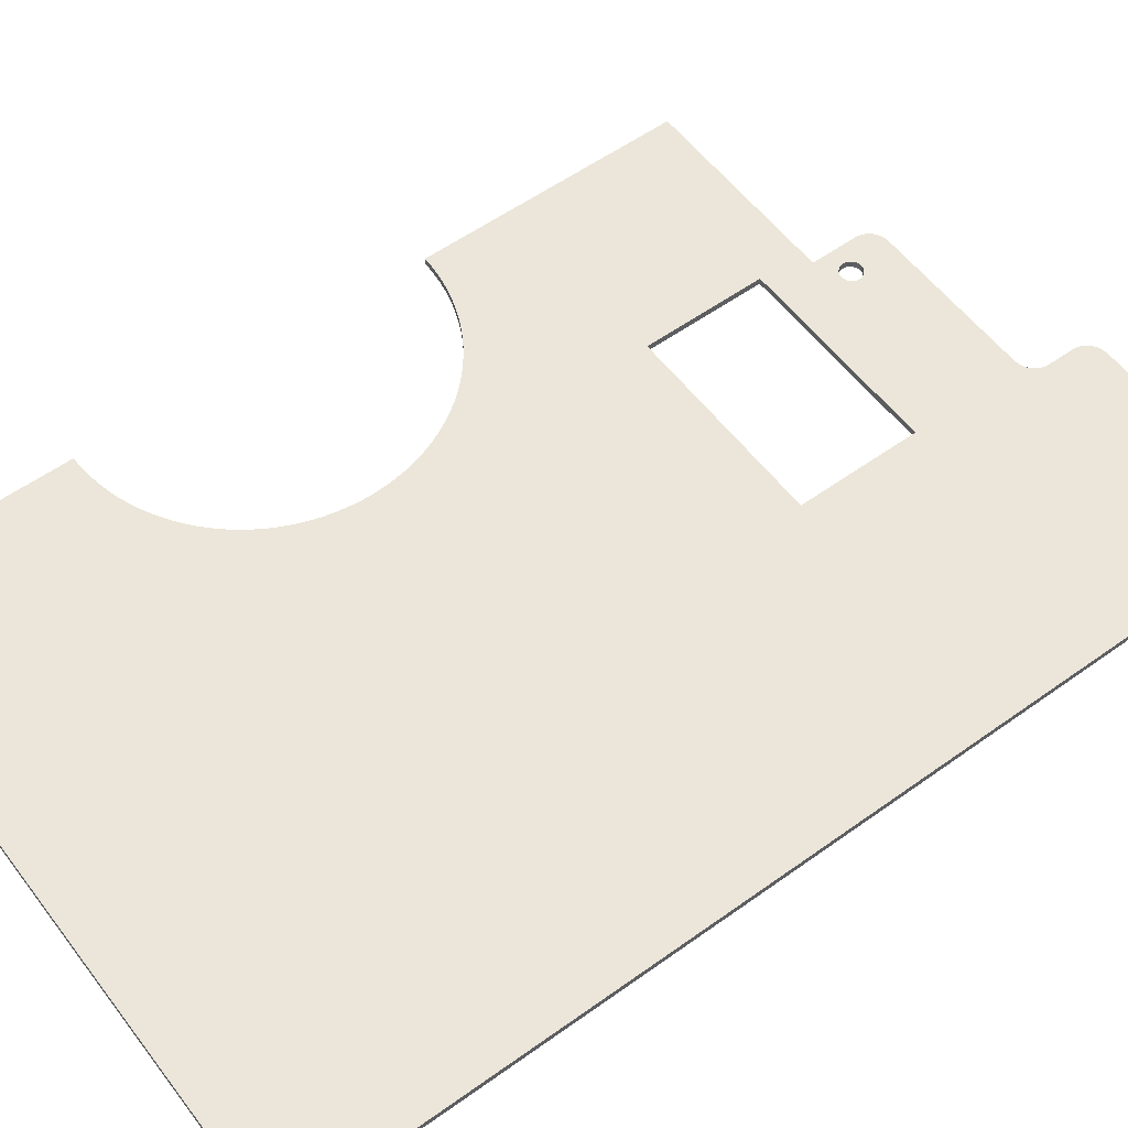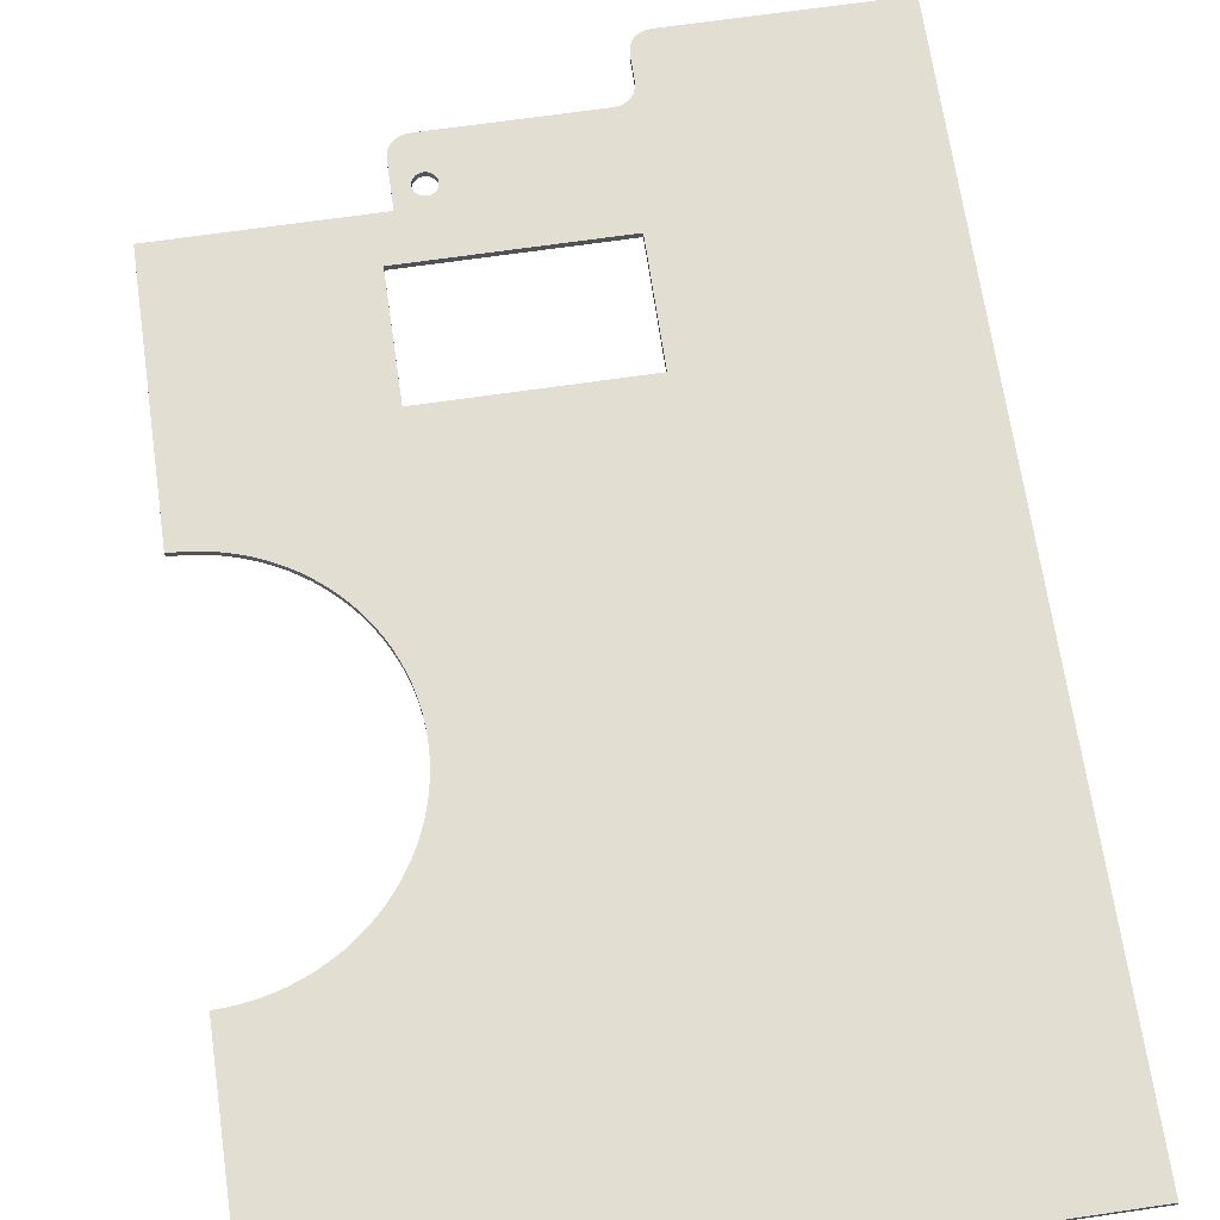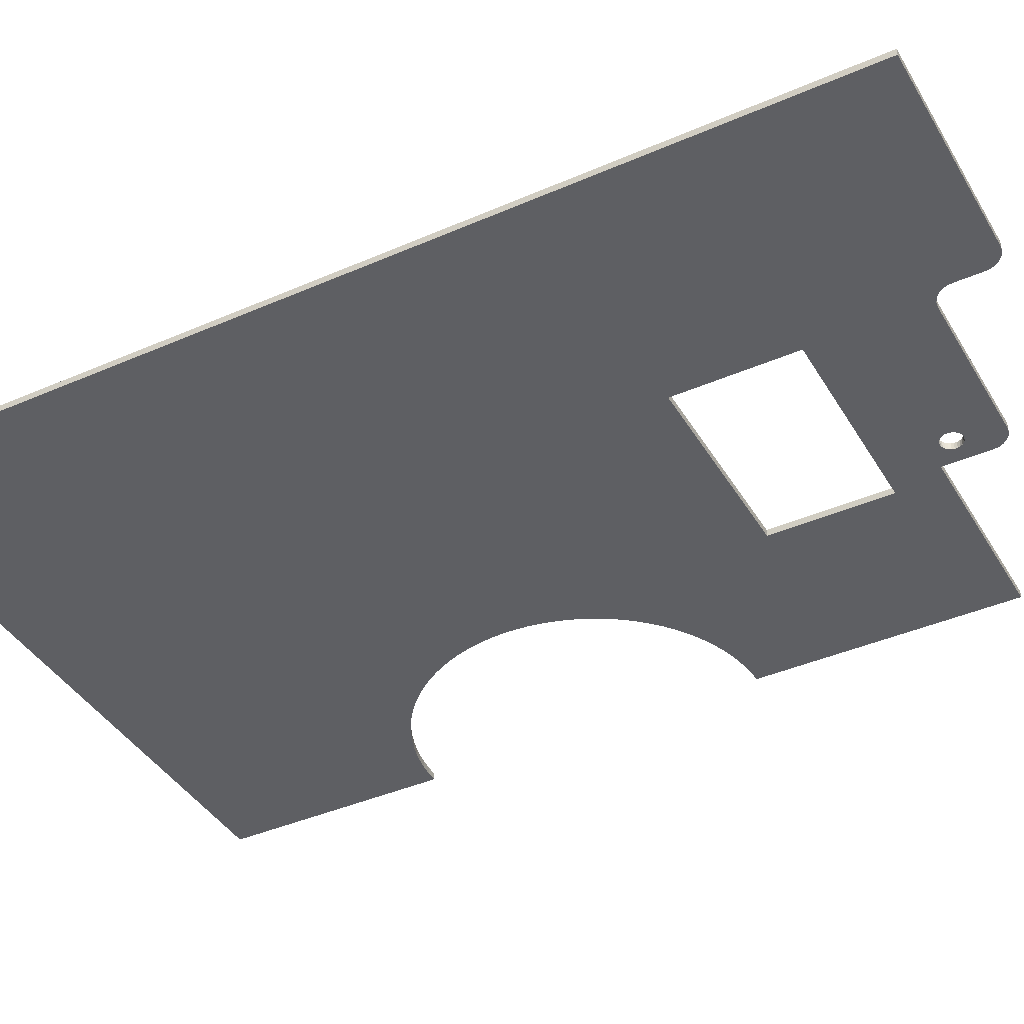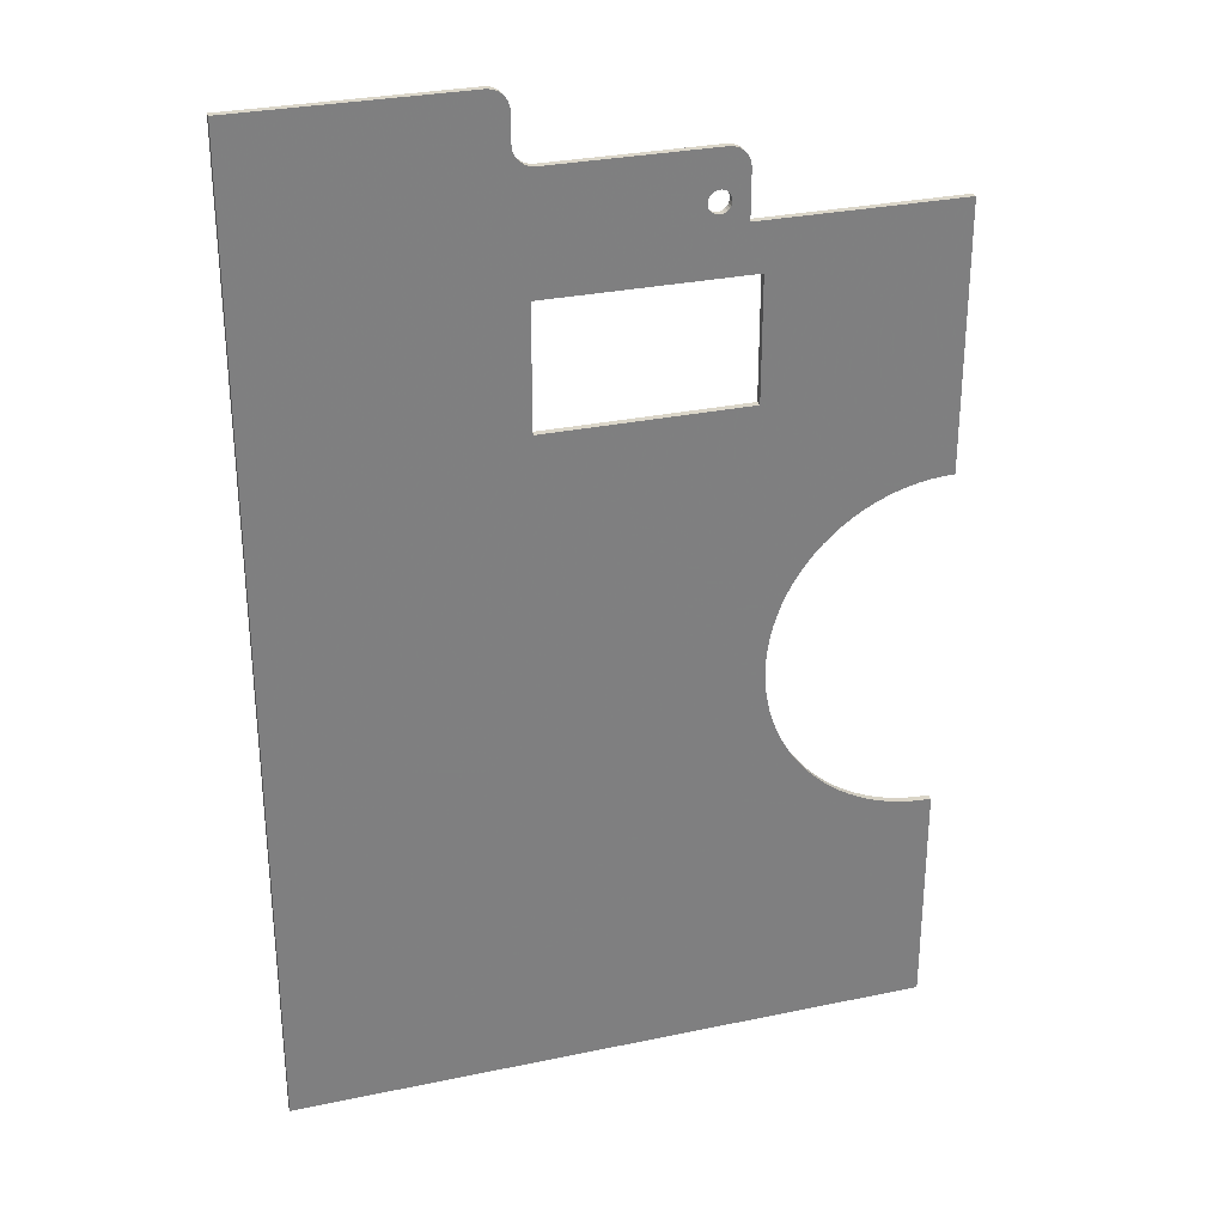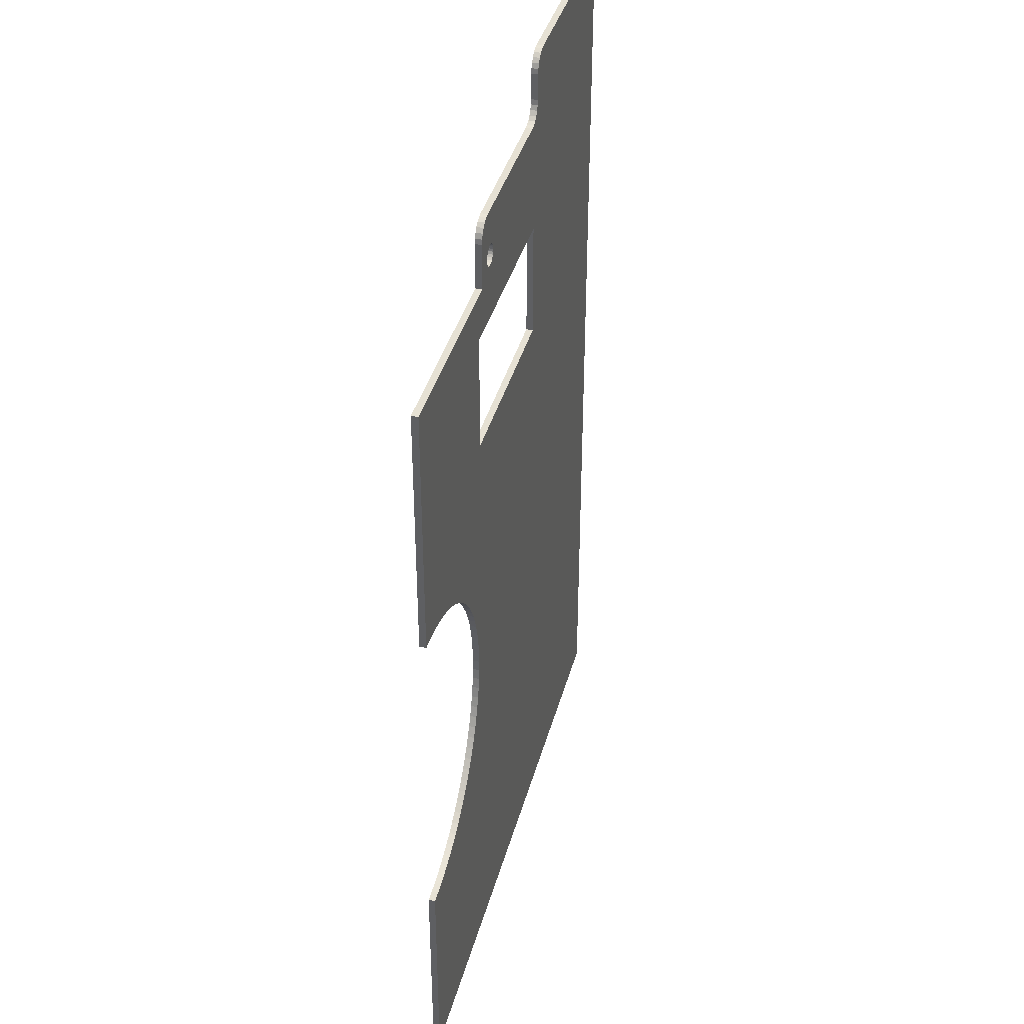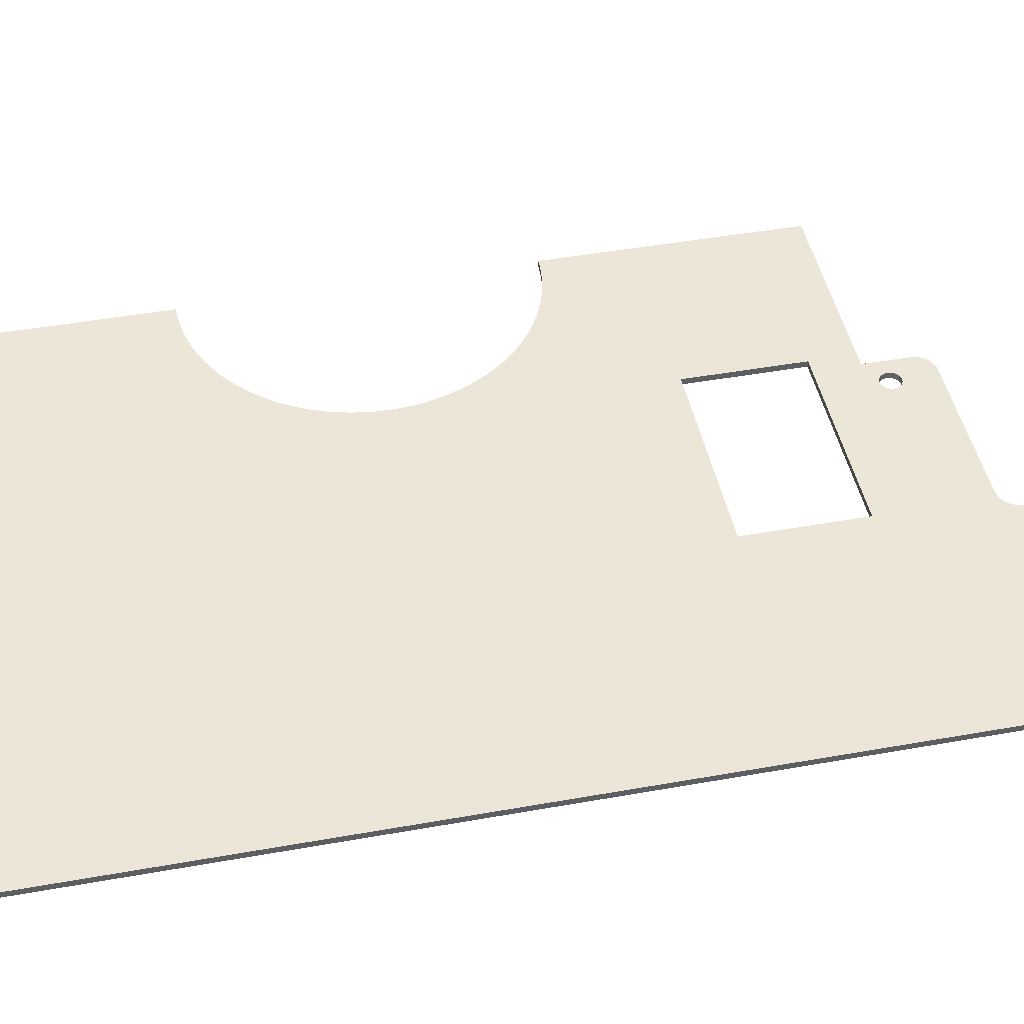
<metadata>
{"format":"obj","ext":"obj","renderer":"f3d","projection":"perspective","resolution":1024,"background":"white","views":[{"elev":56.5,"azim":53.2,"up":"+Z"},{"elev":67.8,"azim":-8.3,"up":"+Z"},{"elev":-40.6,"azim":118.2,"up":"+Z"},{"elev":30.0,"azim":163.0,"up":"+Y"},{"elev":39.0,"azim":-75.2,"up":"+Y"},{"elev":46.3,"azim":78.5,"up":"+Z"}]}
</metadata>
<code>
v 1.7 -60.94 50
v 0 -61 50
v 0 -95 50
v 3.394 -60.78 50
v 5.072 -60.5 50
v 6.729 -60.11 50
v 8.357 -59.62 50
v 9.95 -59.02 50
v 11.5 -58.32 50
v 13 -57.52 50
v 14.44 -56.62 50
v 15.83 -55.63 50
v 17.14 -54.55 50
v 95 -95 50
v 18.38 -53.38 50
v 19.55 -52.14 50
v 20.63 -50.83 50
v 21.62 -49.44 50
v 22.52 -48 50
v 23.32 -46.5 50
v 24.02 -44.95 50
v 24.62 -43.36 50
v 25.11 -41.73 50
v 25.5 -40.07 50
v 25.78 -38.39 50
v 0 30 50
v 3.394 -9.222 50
v 5.072 -9.5 50
v 1.7 -9.056 50
v 0 -9 50
v 28 5 50
v 22.52 -22 50
v 23.32 -23.5 50
v 21.62 -20.56 50
v 20.63 -19.17 50
v 19.55 -17.86 50
v 18.38 -16.62 50
v 17.14 -15.45 50
v 15.83 -14.37 50
v 14.44 -13.38 50
v 13 -12.48 50
v 11.5 -11.68 50
v 9.95 -10.98 50
v 8.357 -10.38 50
v 6.729 -9.886 50
v 28 23 50
v 30 30 50
v 58 5 50
v 25.94 -33.3 50
v 26 -35 50
v 25.78 -31.61 50
v 25.5 -29.93 50
v 25.11 -28.27 50
v 24.62 -26.64 50
v 24.02 -25.05 50
v 25.94 -36.7 50
v 32.71 32.06 50
v 32.98 31.77 50
v 33.32 31.55 50
v 32.51 32.41 50
v 33.7 31.43 50
v 32.41 32.8 50
v 34.1 31.4 50
v 32.41 33.2 50
v 34.49 31.48 50
v 34.86 31.65 50
v 30 37 50
v 32.51 33.59 50
v 32.71 33.94 50
v 32.98 34.23 50
v 33.32 34.45 50
v 30.1 37.78 50
v 33.7 34.57 50
v 30.4 38.5 50
v 30.88 39.12 50
v 31.5 39.6 50
v 32.22 39.9 50
v 33 40 50
v 34.86 34.35 50
v 35.17 34.1 50
v 34.49 34.52 50
v 34.1 34.6 50
v 58 23 50
v 35.17 31.9 50
v 35.4 32.23 50
v 35.55 32.6 50
v 57 40 50
v 35.55 33.4 50
v 35.6 33 50
v 35.4 33.77 50
v 57.78 40.1 50
v 58.5 40.4 50
v 59.12 40.88 50
v 59.6 41.5 50
v 60.88 49.12 50
v 60.1 47.78 50
v 60 47 50
v 60.4 48.5 50
v 62.22 49.9 50
v 61.5 49.6 50
v 63 50 50
v 60 43 50
v 59.9 42.22 50
v 95 50 50
v 0 30 49
v 30 30 49
v 30 37 49
v 0 -9 49
v 33 40 49
v 32.22 39.9 49
v 31.5 39.6 49
v 30.88 39.12 49
v 30.4 38.5 49
v 30.1 37.78 49
v 9.95 -10.98 49
v 8.357 -10.38 49
v 26 -35 49
v 25.94 -33.3 49
v 6.729 -9.886 49
v 5.072 -9.5 49
v 25.78 -31.61 49
v 25.5 -29.93 49
v 3.394 -9.222 49
v 1.7 -9.056 49
v 25.11 -28.27 49
v 24.62 -26.64 49
v 24.02 -25.05 49
v 23.32 -23.5 49
v 22.52 -22 49
v 21.62 -20.56 49
v 20.63 -19.17 49
v 19.55 -17.86 49
v 18.38 -16.62 49
v 17.14 -15.45 49
v 15.83 -14.37 49
v 14.44 -13.38 49
v 13 -12.48 49
v 11.5 -11.68 49
v 57 40 49
v 23.32 -46.5 49
v 24.62 -43.36 49
v 24.02 -44.95 49
v 1.7 -60.94 49
v 0 -61 49
v 25.11 -41.73 49
v 3.394 -60.78 49
v 25.5 -40.07 49
v 25.78 -38.39 49
v 5.072 -60.5 49
v 6.729 -60.11 49
v 25.94 -36.7 49
v 8.357 -59.62 49
v 9.95 -59.02 49
v 11.5 -58.32 49
v 13 -57.52 49
v 14.44 -56.62 49
v 15.83 -55.63 49
v 17.14 -54.55 49
v 18.38 -53.38 49
v 19.55 -52.14 49
v 20.63 -50.83 49
v 21.62 -49.44 49
v 22.52 -48 49
v 60 43 49
v 59.9 42.22 49
v 59.6 41.5 49
v 59.12 40.88 49
v 58.5 40.4 49
v 57.78 40.1 49
v 0 -95 49
v 60 47 49
v 95 -95 49
v 60.1 47.78 49
v 60.4 48.5 49
v 60.88 49.12 49
v 61.5 49.6 49
v 62.22 49.9 49
v 63 50 49
v 95 50 49
v 33.7 31.43 49
v 34.1 31.4 49
v 34.49 31.48 49
v 35.55 33.4 49
v 35.6 33 49
v 34.86 31.65 49
v 35.17 31.9 49
v 35.4 33.77 49
v 35.4 32.23 49
v 35.17 34.1 49
v 35.55 32.6 49
v 34.86 34.35 49
v 34.49 34.52 49
v 34.1 34.6 49
v 33.7 34.57 49
v 33.32 34.45 49
v 32.98 34.23 49
v 32.71 33.94 49
v 32.51 33.59 49
v 32.41 33.2 49
v 32.41 32.8 49
v 32.51 32.41 49
v 32.71 32.06 49
v 32.98 31.77 49
v 33.32 31.55 49
v 58 23 49
v 58 5 49
v 28 5 49
v 28 23 49
f 1 2 3
f 4 1 3
f 5 4 3
f 6 5 3
f 7 6 3
f 8 7 3
f 9 8 3
f 10 9 3
f 11 10 3
f 12 11 3
f 13 12 3
f 14 13 3
f 14 15 13
f 14 16 15
f 14 17 16
f 14 18 17
f 14 19 18
f 14 20 19
f 14 21 20
f 14 22 21
f 14 23 22
f 14 24 23
f 14 25 24
f 26 27 28
f 26 29 27
f 26 30 29
f 31 26 28
f 31 32 33
f 31 34 32
f 31 35 34
f 31 36 35
f 31 37 36
f 31 38 37
f 31 39 38
f 31 40 39
f 31 41 40
f 31 42 41
f 31 43 42
f 31 44 43
f 31 45 44
f 31 28 45
f 46 26 31
f 47 26 46
f 48 49 50
f 48 51 49
f 48 52 51
f 48 53 52
f 48 54 53
f 48 55 54
f 48 33 55
f 48 56 25
f 48 50 56
f 48 25 14
f 48 31 33
f 57 47 58
f 59 58 47
f 60 47 57
f 61 59 47
f 62 47 60
f 63 47 46
f 63 61 47
f 64 47 62
f 65 63 46
f 66 65 46
f 67 47 64
f 67 68 69
f 67 64 68
f 70 67 69
f 71 67 70
f 72 67 71
f 73 72 71
f 74 72 73
f 75 74 73
f 76 75 73
f 77 76 73
f 78 77 73
f 78 79 80
f 78 81 79
f 78 82 81
f 78 73 82
f 83 66 46
f 83 84 66
f 83 85 84
f 83 86 85
f 87 88 89
f 87 90 88
f 87 80 90
f 87 78 80
f 87 86 83
f 87 89 86
f 91 87 83
f 92 91 83
f 93 92 83
f 94 93 83
f 95 96 97
f 95 98 96
f 99 100 95
f 101 95 97
f 101 102 103
f 101 97 102
f 101 99 95
f 104 83 48
f 104 101 103
f 104 103 94
f 104 48 14
f 104 94 83
f 47 105 26
f 47 106 105
f 107 106 47
f 67 107 47
f 26 105 108
f 26 108 30
f 78 109 110
f 77 110 111
f 77 78 110
f 76 111 112
f 76 77 111
f 75 76 112
f 74 112 113
f 74 113 114
f 74 75 112
f 72 114 107
f 72 74 114
f 67 72 107
f 115 42 43
f 115 43 44
f 116 115 44
f 116 44 45
f 117 50 49
f 118 117 49
f 119 116 45
f 120 119 45
f 120 45 28
f 121 118 51
f 122 121 51
f 118 49 51
f 120 28 27
f 123 120 27
f 122 51 52
f 123 27 29
f 124 123 29
f 108 124 29
f 108 29 30
f 125 122 53
f 126 125 53
f 122 52 53
f 126 53 54
f 127 126 55
f 126 54 55
f 128 127 33
f 127 55 33
f 129 128 32
f 128 33 32
f 130 129 34
f 129 32 34
f 131 130 35
f 130 34 35
f 132 131 36
f 133 132 36
f 131 35 36
f 133 36 37
f 133 37 38
f 134 133 38
f 135 134 38
f 135 38 39
f 135 39 40
f 136 135 40
f 137 136 40
f 137 40 41
f 137 41 42
f 138 137 42
f 115 138 42
f 87 139 109
f 87 109 78
f 140 20 21
f 141 142 22
f 142 21 22
f 143 144 2
f 145 141 23
f 146 143 1
f 141 22 23
f 143 2 1
f 147 145 24
f 148 147 24
f 149 146 4
f 145 23 24
f 146 1 4
f 148 24 25
f 150 149 5
f 149 4 5
f 151 148 56
f 148 25 56
f 117 151 50
f 151 56 50
f 150 5 6
f 152 150 7
f 150 6 7
f 153 152 8
f 154 153 8
f 152 7 8
f 154 8 9
f 155 154 10
f 154 9 10
f 156 155 11
f 157 156 11
f 155 10 11
f 157 11 12
f 158 157 13
f 157 12 13
f 158 13 15
f 159 158 15
f 159 15 16
f 160 159 16
f 160 16 17
f 161 160 17
f 161 17 18
f 162 161 18
f 162 18 19
f 163 162 19
f 140 163 19
f 140 19 20
f 142 140 21
f 102 164 165
f 103 165 166
f 103 102 165
f 94 166 167
f 94 103 166
f 93 167 168
f 93 94 167
f 92 168 169
f 92 93 168
f 91 92 169
f 87 169 139
f 87 91 169
f 2 144 3
f 144 170 3
f 97 171 102
f 171 164 102
f 170 172 14
f 3 170 14
f 173 171 96
f 171 97 96
f 174 173 98
f 173 96 98
f 175 174 95
f 174 98 95
f 176 175 100
f 175 95 100
f 177 176 99
f 178 177 99
f 176 100 99
f 178 99 101
f 172 179 104
f 14 172 104
f 104 179 178
f 104 178 101
f 180 61 63
f 181 180 63
f 181 63 65
f 182 181 65
f 182 65 66
f 183 184 88
f 185 182 66
f 184 89 88
f 185 66 84
f 186 185 84
f 187 183 90
f 183 88 90
f 188 186 85
f 186 84 85
f 189 187 80
f 187 90 80
f 188 85 86
f 190 188 86
f 184 190 86
f 191 189 79
f 189 80 79
f 184 86 89
f 192 191 81
f 193 192 81
f 191 79 81
f 193 81 82
f 194 193 73
f 195 194 73
f 193 82 73
f 195 73 71
f 196 195 70
f 195 71 70
f 197 196 69
f 196 70 69
f 198 197 68
f 197 69 68
f 198 68 64
f 199 198 64
f 199 64 62
f 200 199 62
f 200 62 60
f 201 200 60
f 201 60 57
f 202 201 57
f 202 57 58
f 203 202 58
f 203 58 59
f 204 203 59
f 204 59 61
f 180 204 61
f 83 205 48
f 205 206 48
f 48 207 31
f 48 206 207
f 46 208 83
f 208 205 83
f 31 208 46
f 31 207 208
f 170 144 143
f 170 143 146
f 170 146 149
f 170 149 150
f 170 150 152
f 170 152 153
f 170 153 154
f 170 154 155
f 170 155 156
f 170 156 157
f 170 157 158
f 170 158 172
f 158 159 172
f 159 160 172
f 160 161 172
f 161 162 172
f 162 163 172
f 163 140 172
f 140 142 172
f 142 141 172
f 141 145 172
f 145 147 172
f 147 148 172
f 120 123 105
f 123 124 105
f 124 108 105
f 120 105 207
f 128 129 207
f 129 130 207
f 130 131 207
f 131 132 207
f 132 133 207
f 133 134 207
f 134 135 207
f 135 136 207
f 136 137 207
f 137 138 207
f 138 115 207
f 115 116 207
f 116 119 207
f 119 120 207
f 207 105 208
f 208 105 106
f 117 118 206
f 118 121 206
f 121 122 206
f 122 125 206
f 125 126 206
f 126 127 206
f 127 128 206
f 148 151 206
f 151 117 206
f 128 207 206
f 172 148 206
f 203 106 202
f 106 203 204
f 202 106 201
f 106 204 180
f 201 106 200
f 208 106 181
f 106 180 181
f 200 106 199
f 208 181 182
f 208 182 185
f 199 106 107
f 197 198 107
f 198 199 107
f 197 107 196
f 196 107 195
f 195 107 114
f 195 114 194
f 194 114 113
f 194 113 112
f 194 112 111
f 194 111 110
f 194 110 109
f 189 191 109
f 191 192 109
f 192 193 109
f 193 194 109
f 208 185 205
f 185 186 205
f 186 188 205
f 188 190 205
f 184 183 139
f 183 187 139
f 187 189 139
f 189 109 139
f 205 190 139
f 190 184 139
f 205 139 169
f 205 169 168
f 205 168 167
f 205 167 166
f 171 173 175
f 173 174 175
f 175 176 177
f 175 177 178
f 165 164 178
f 164 171 178
f 171 175 178
f 206 205 179
f 165 178 179
f 166 165 179
f 205 166 179
f 172 206 179

</code>
